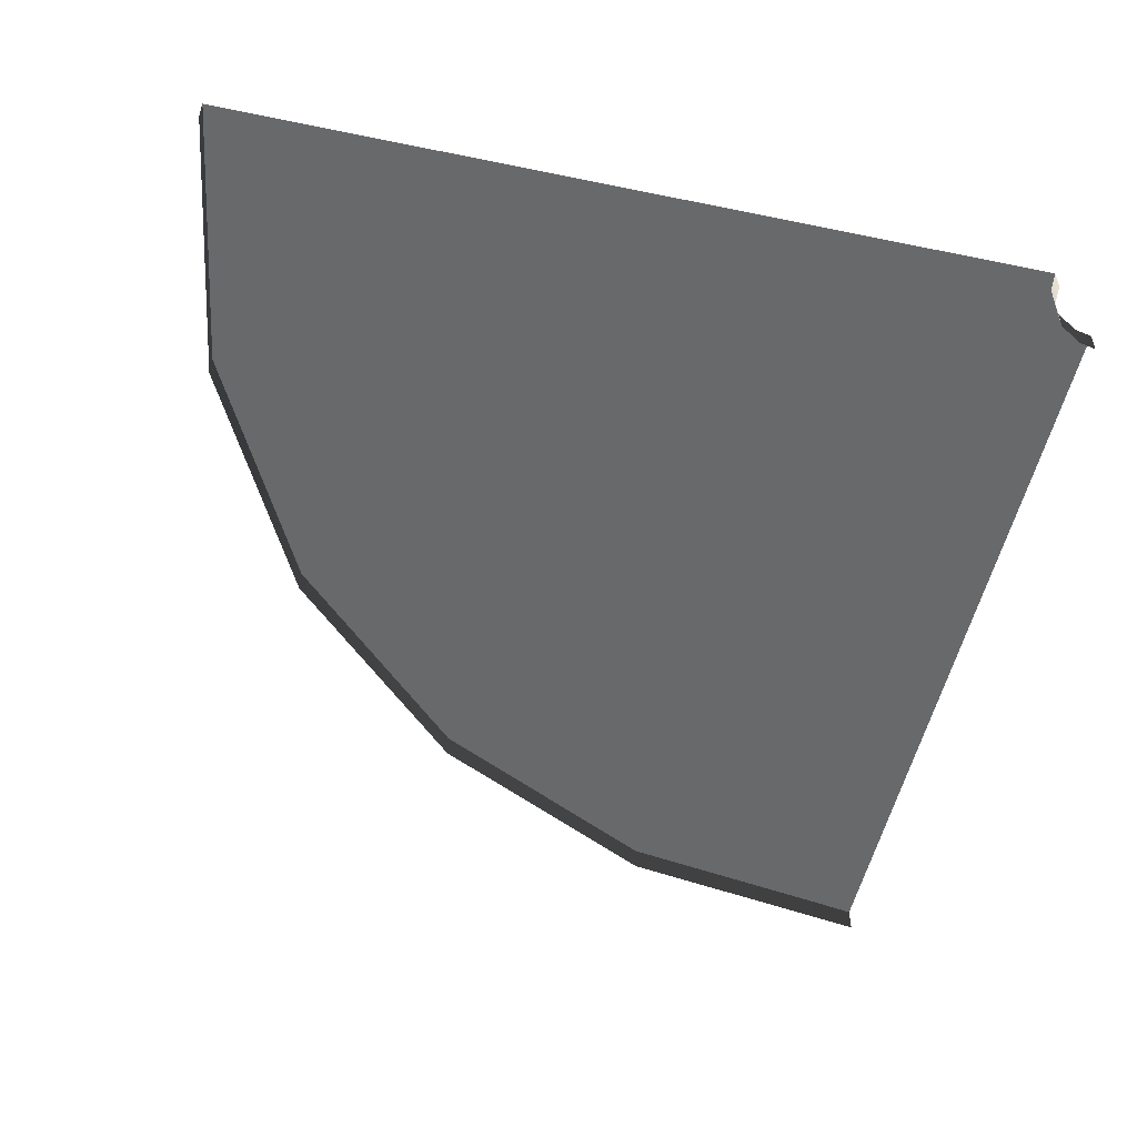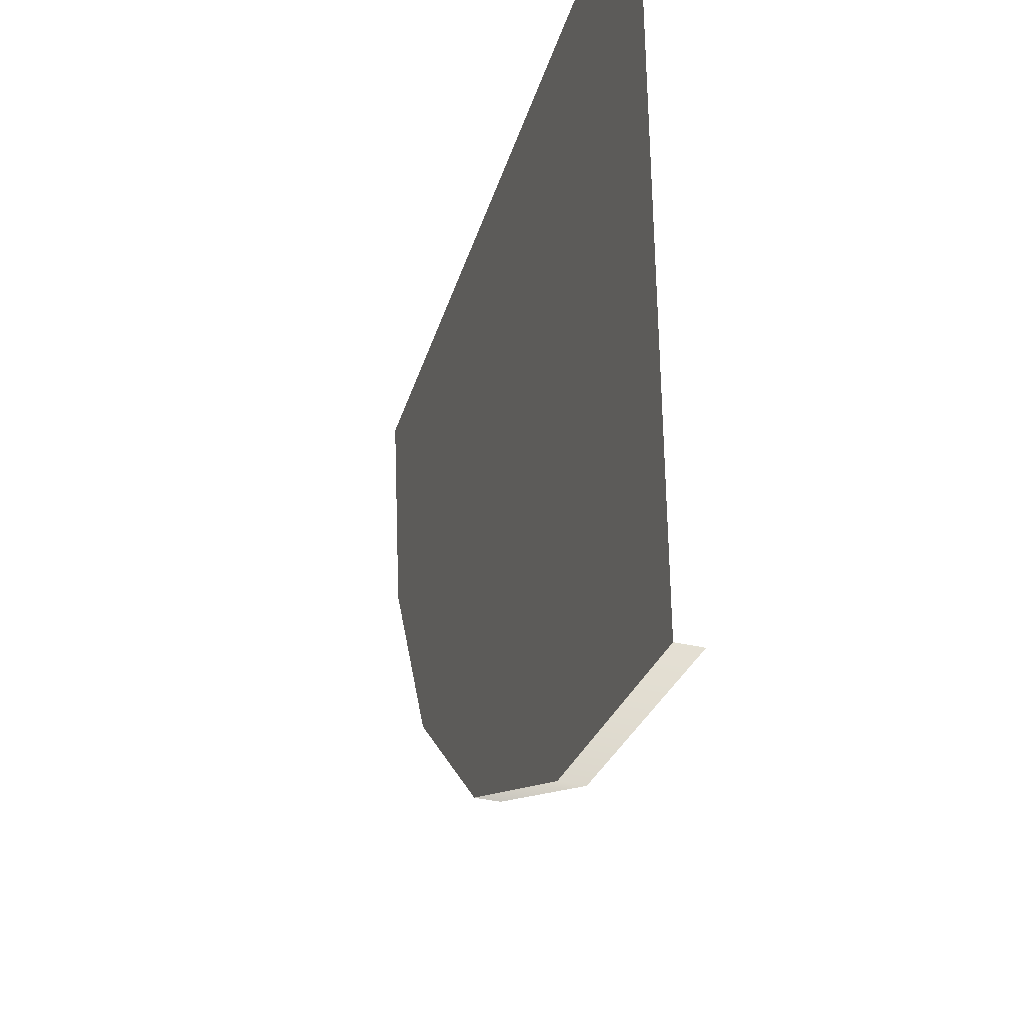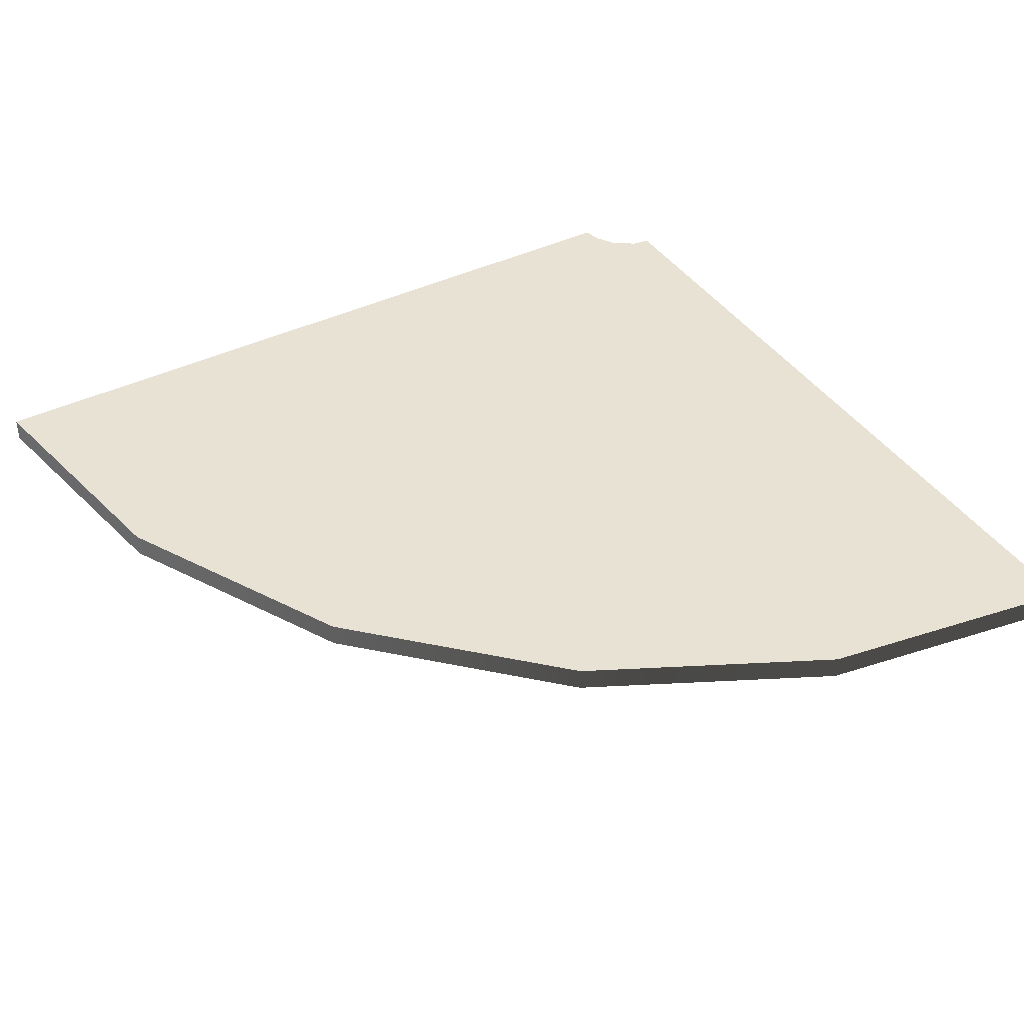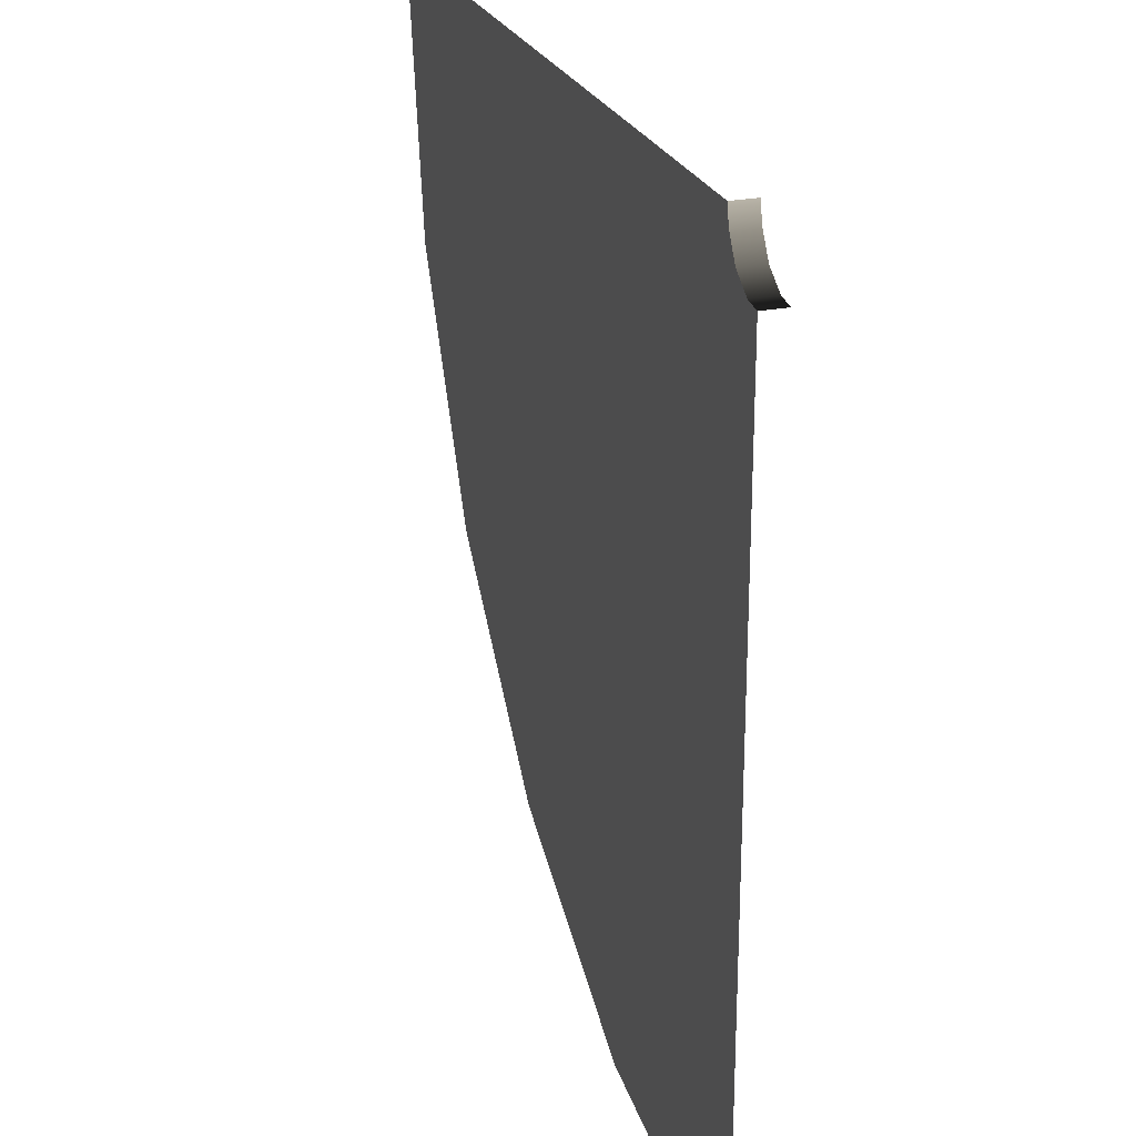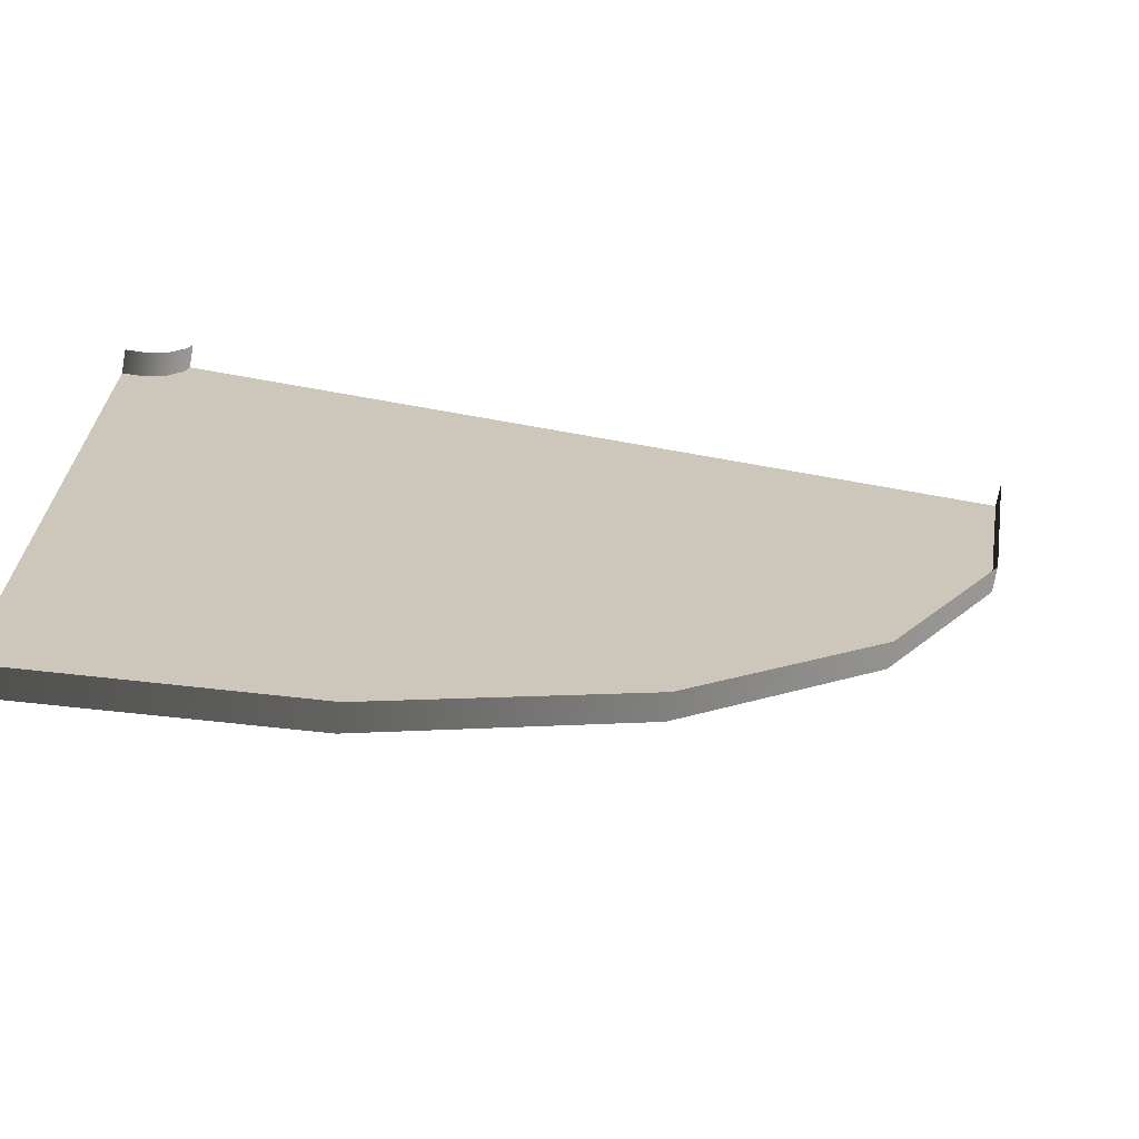
<metadata>
{"format":"obj","ext":"obj","renderer":"f3d","projection":"perspective","resolution":1024,"background":"white","views":[{"elev":-52.6,"azim":-102.5,"up":"+Y"},{"elev":-37.3,"azim":-106.7,"up":"+Z"},{"elev":40.7,"azim":149.3,"up":"+Y"},{"elev":24.7,"azim":-108.2,"up":"+Z"},{"elev":-70.2,"azim":-10.2,"up":"+Z"}]}
</metadata>
<code>
v 4.699 -0.000907 2.52
v 4.699 0.3183 2.52
v 3.101 0.3183 -0.6162
v 3.101 -0.000907 -0.6162
v 0.6126 0.3183 -3.105
v 0.6126 -0.000907 -3.105
v -2.524 0.3183 -4.703
v -2.524 -0.000907 -4.703
v 5.254 -0.001479 6
v 5.254 0.3183 6
v -2.524 -0.000907 -4.703
v -2.524 0.3183 -4.703
v -6 0.3183 -5.254
v -6 -0.001479 -5.254
v 5.254 0.3183 6
v -3 0.3183 6
v -4.05 0.3183 4.043
v 4.699 0.3183 2.52
v 3.101 0.3183 -0.6162
v 0.6126 0.3183 -3.105
v -2.524 0.3183 -4.703
v -6 0.3183 3
v -6 0.3183 -5.254
v -6 0.3183 5.251
v -5.767 0.3183 5.279
v -5.474 0.3183 5.47
v -5.291 0.3183 5.766
v -5.245 0.3183 5.997
v -5.291 0.3183 5.766
v -5.291 0.00956 5.766
v -5.474 0.00956 5.47
v -5.474 0.3183 5.47
v -5.767 0.00956 5.279
v -5.767 0.3183 5.279
v -6 0.00956 5.251
v -6 0.3183 5.251
v -5.245 0.3183 5.997
v -5.245 0.00956 5.997
g Road4_(1)_1133_362
f 1 3 2
f 1 4 3
f 4 5 3
f 4 6 5
f 6 7 5
f 6 8 7
f 9 1 2
f 9 2 10
f 11 13 12
f 11 14 13
f 15 17 16
f 15 18 17
f 18 19 17
f 19 20 17
f 20 21 17
f 21 22 17
f 21 23 22
f 17 22 24
f 17 24 25
f 17 25 26
f 17 26 27
f 16 17 27
f 16 27 28
f 29 31 30
f 29 32 31
f 32 33 31
f 32 34 33
f 34 35 33
f 34 36 35
f 37 29 30
f 37 30 38

</code>
